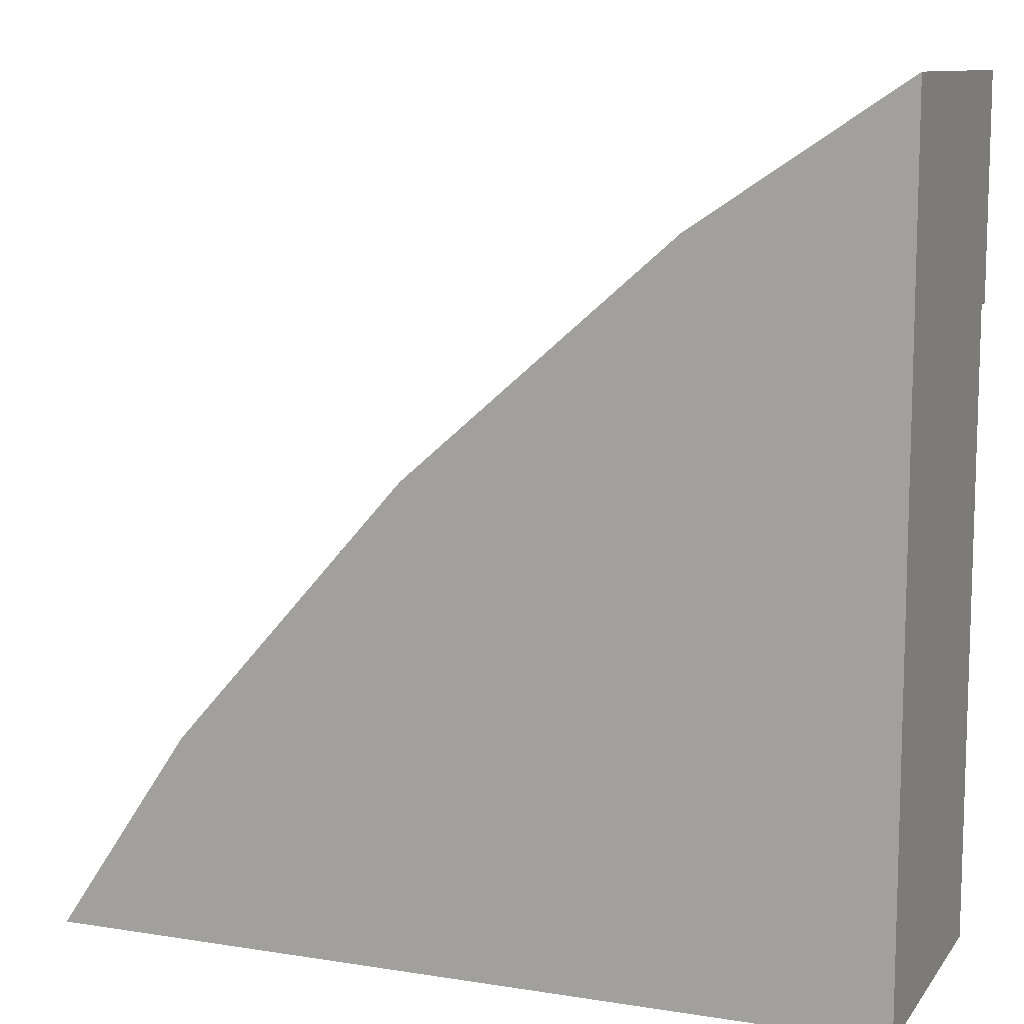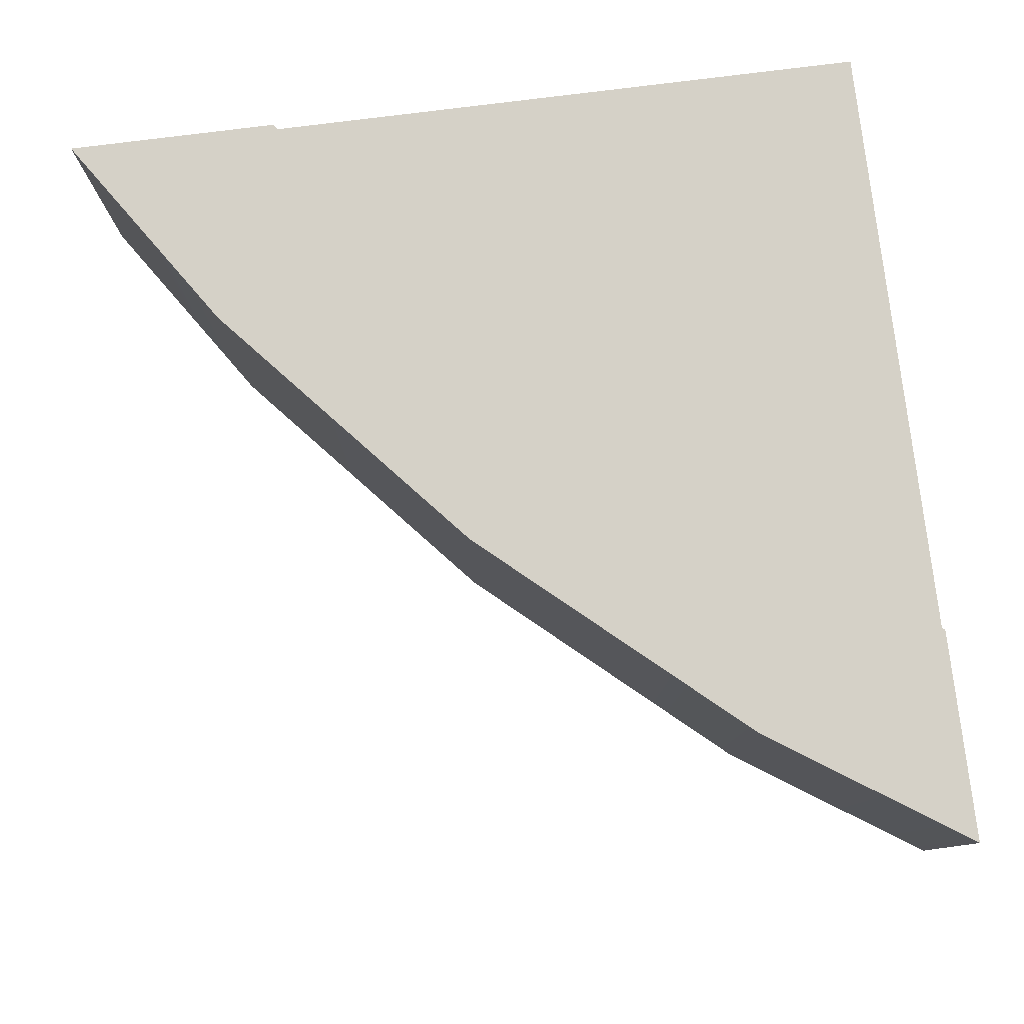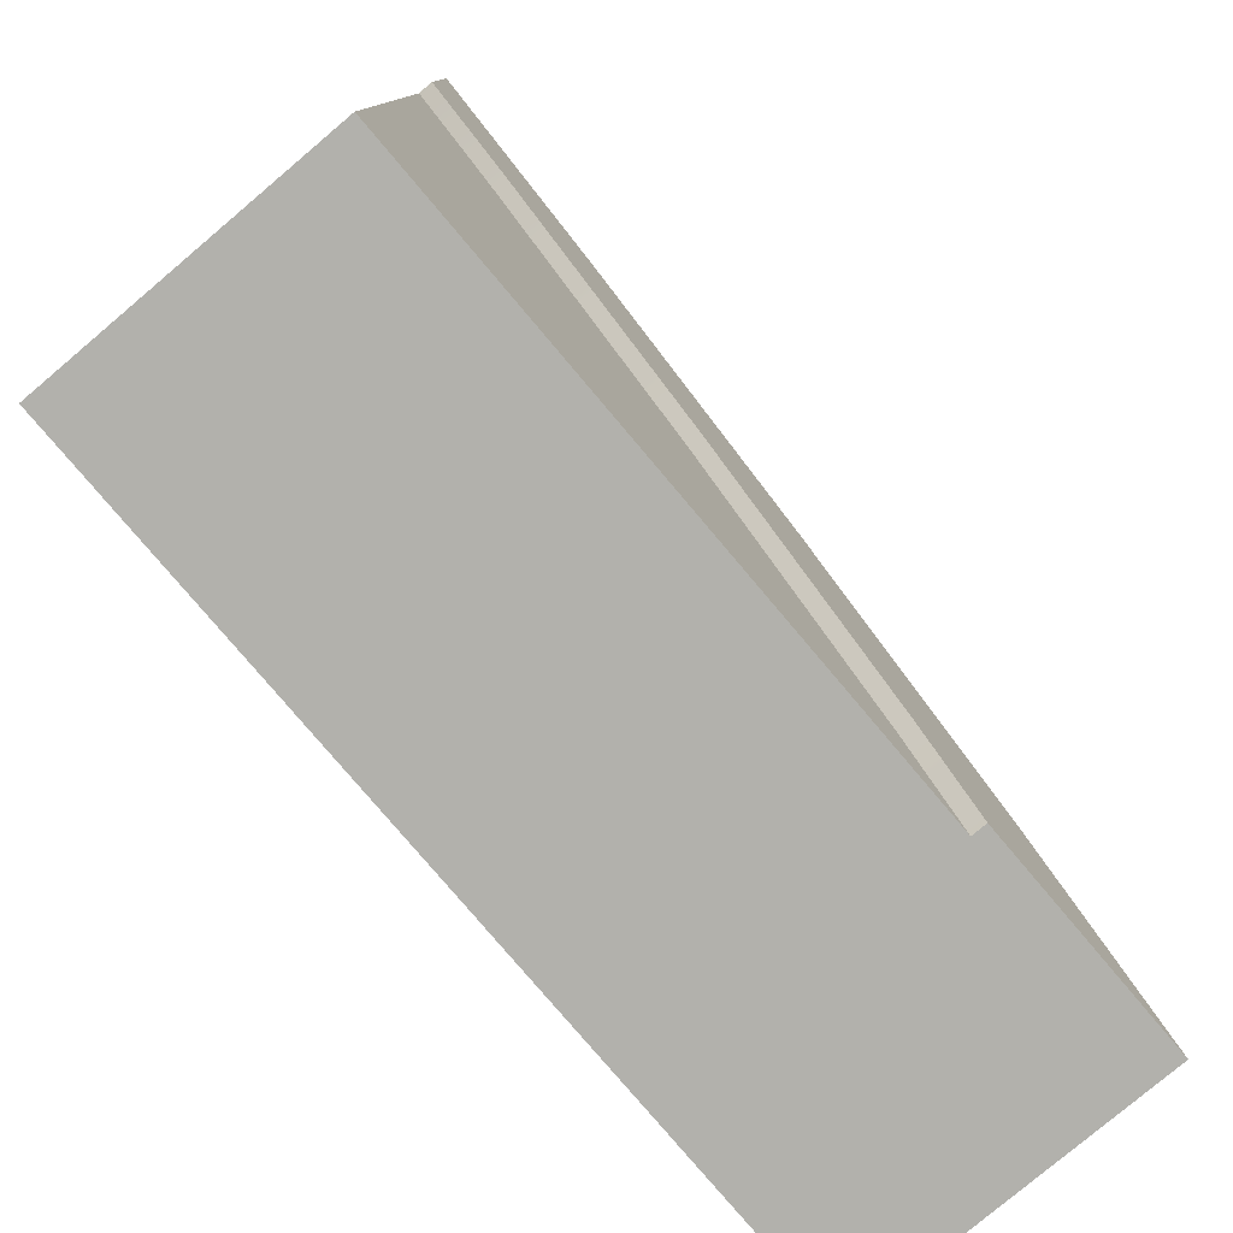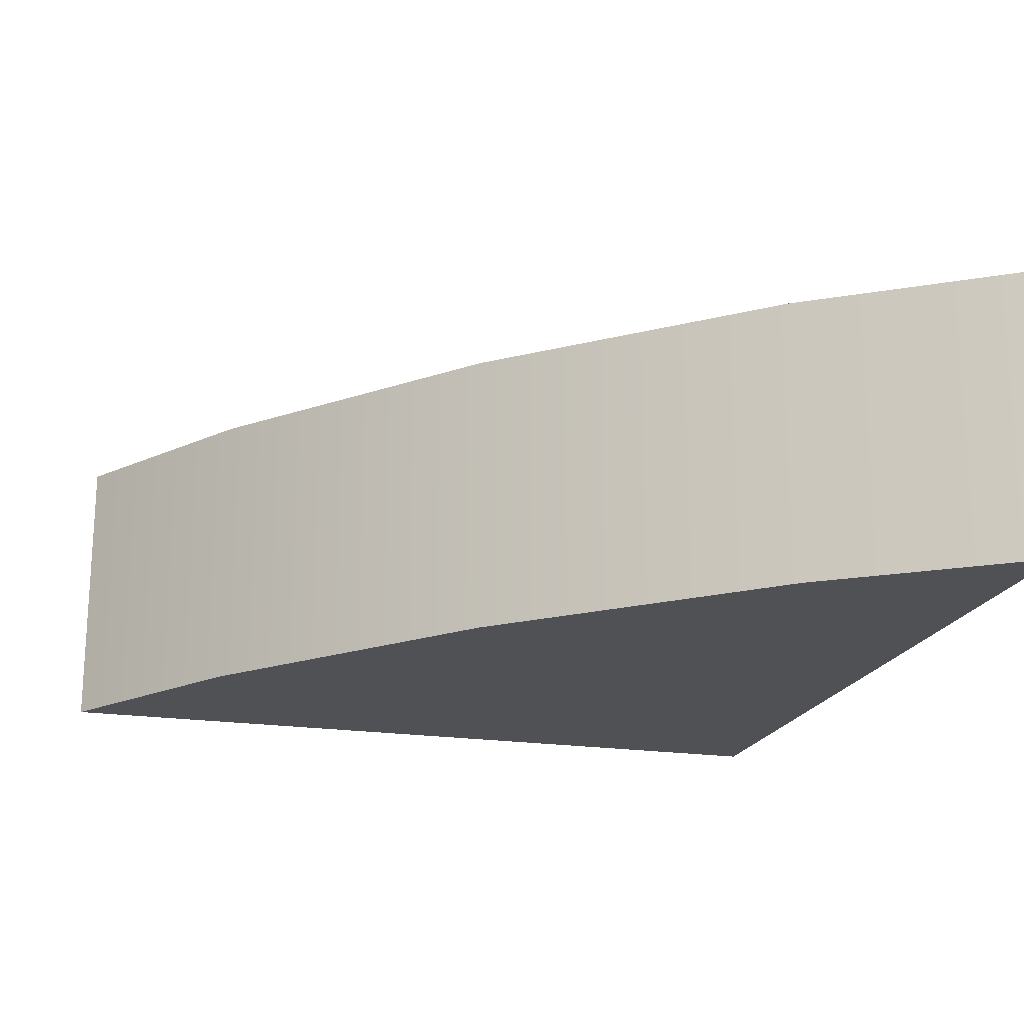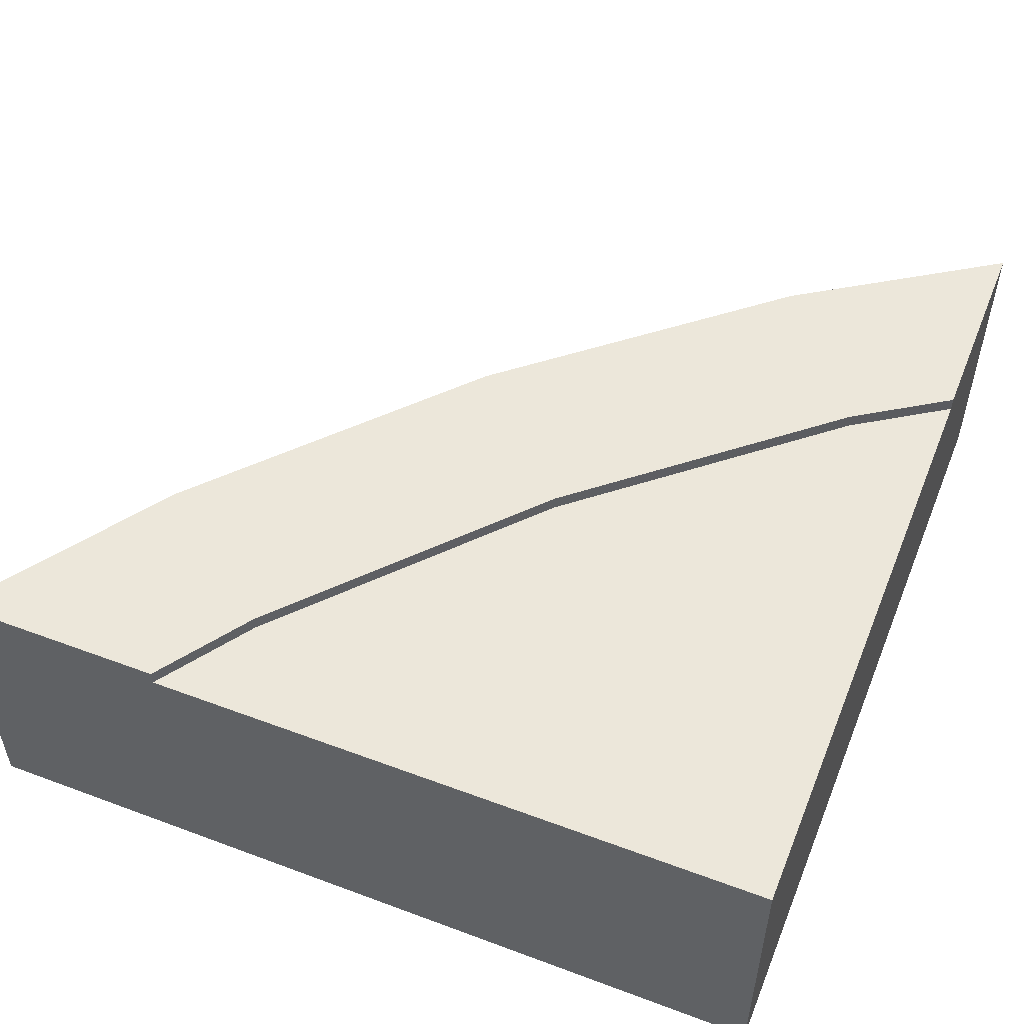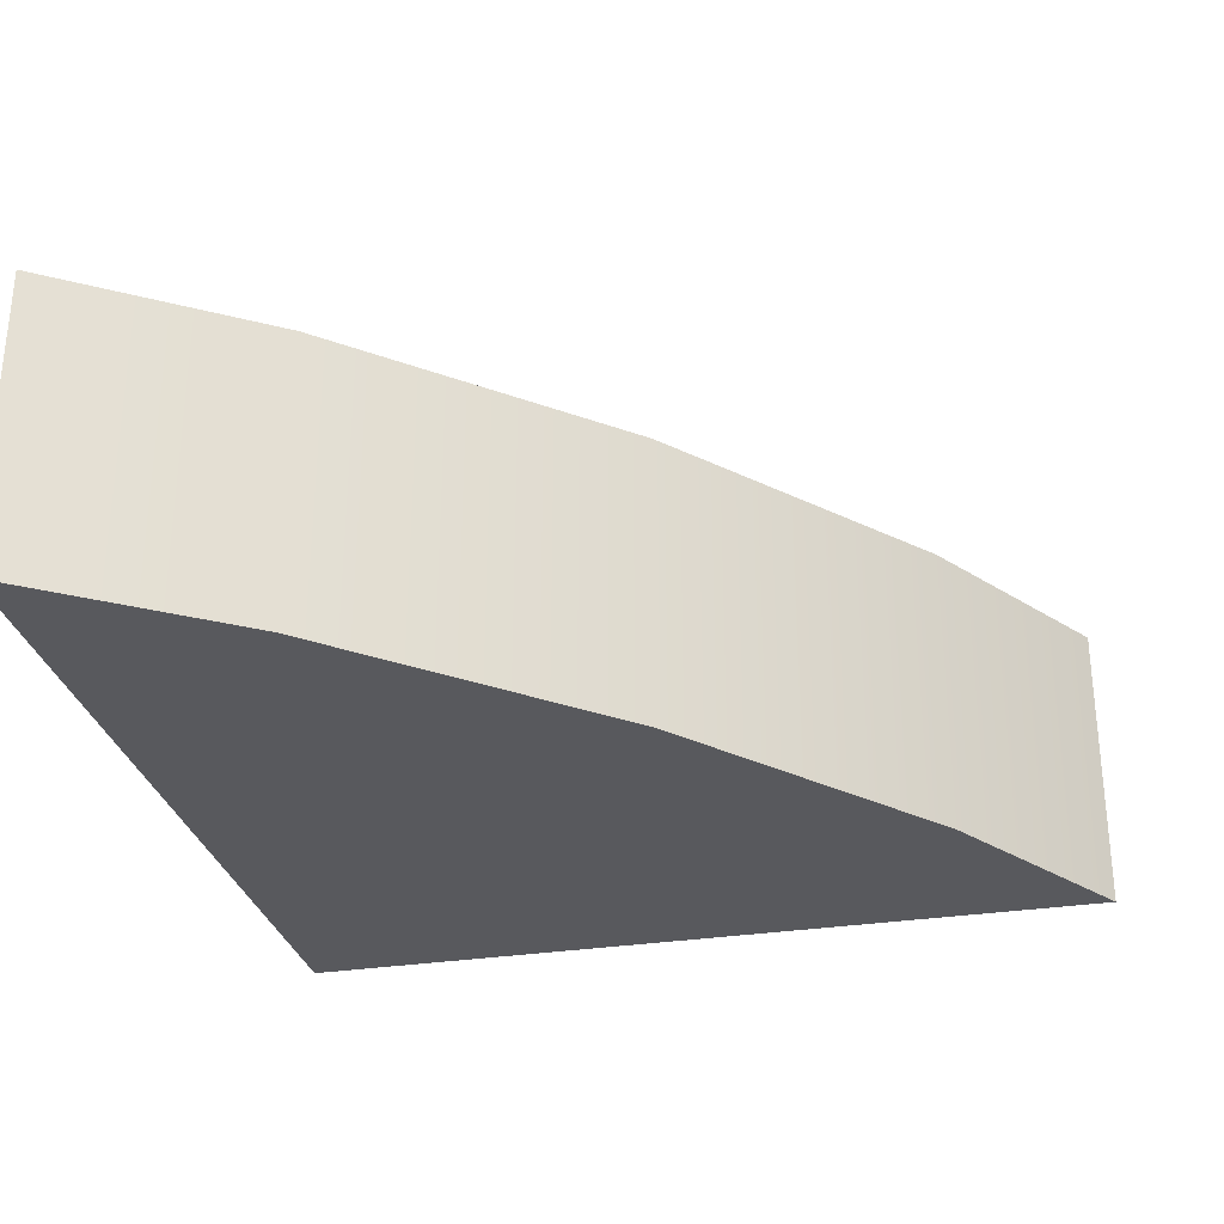
<metadata>
{"format":"obj","ext":"obj","renderer":"f3d","projection":"perspective","resolution":1024,"background":"white","views":[{"elev":10.5,"azim":21.7,"up":"+Z"},{"elev":79.6,"azim":-7.1,"up":"+Y"},{"elev":-78.9,"azim":130.2,"up":"+Z"},{"elev":-19.9,"azim":-15.9,"up":"+Y"},{"elev":52.2,"azim":111.9,"up":"+Y"},{"elev":-30.1,"azim":-77.1,"up":"+Y"}]}
</metadata>
<code>
o roadTile_135
v 1.746 0.63 -0
v 1.322 0.63 -0.2835
v 1.322 0 -0.2835
v 1.746 0 -0
v 0.45 0.63 -1.746
v -0 0.63 -1.746
v 0.2835 0.63 -1.322
v 0.7686 0.63 -0.7686
v 1.746 0.63 -0.45
v 1.55 0.63 -0.581
v 1.034 0.63 -1.034
v 0.581 0.63 -1.55
v 0.45 0.6 -1.746
v 0.45 0 -1.746
v -0 0 -1.746
v 0.581 0.6 -1.55
v 1.034 0.6 -1.034
v 1.55 0.6 -0.581
v 1.746 0.6 -0.45
v 1.746 0 -0.45
v 0.7686 0 -0.7686
v 0.2835 0 -1.322
v 1.746 0 -1.746
v 1.746 0.6 -1.746
f 2 4 1
f 11 12 7
f 13 14 15
f 12 13 5
f 11 16 12
f 10 17 11
f 9 18 10
f 4 20 19
f 22 15 14
f 8 3 2
f 7 21 8
f 6 22 7
f 2 3 4
f 12 5 7
f 5 6 7
f 7 8 11
f 8 2 11
f 2 1 9
f 11 2 10
f 9 10 2
f 15 6 13
f 6 5 13
f 12 16 13
f 11 17 16
f 10 18 17
f 9 19 18
f 19 9 1
f 1 4 19
f 23 20 21
f 20 4 3
f 23 21 14
f 3 21 20
f 21 22 14
f 8 21 3
f 7 22 21
f 6 15 22
f 24 14 13
f 17 24 16
f 24 20 23
f 24 23 14
f 17 18 24
f 18 19 24
f 24 13 16
f 24 19 20

</code>
